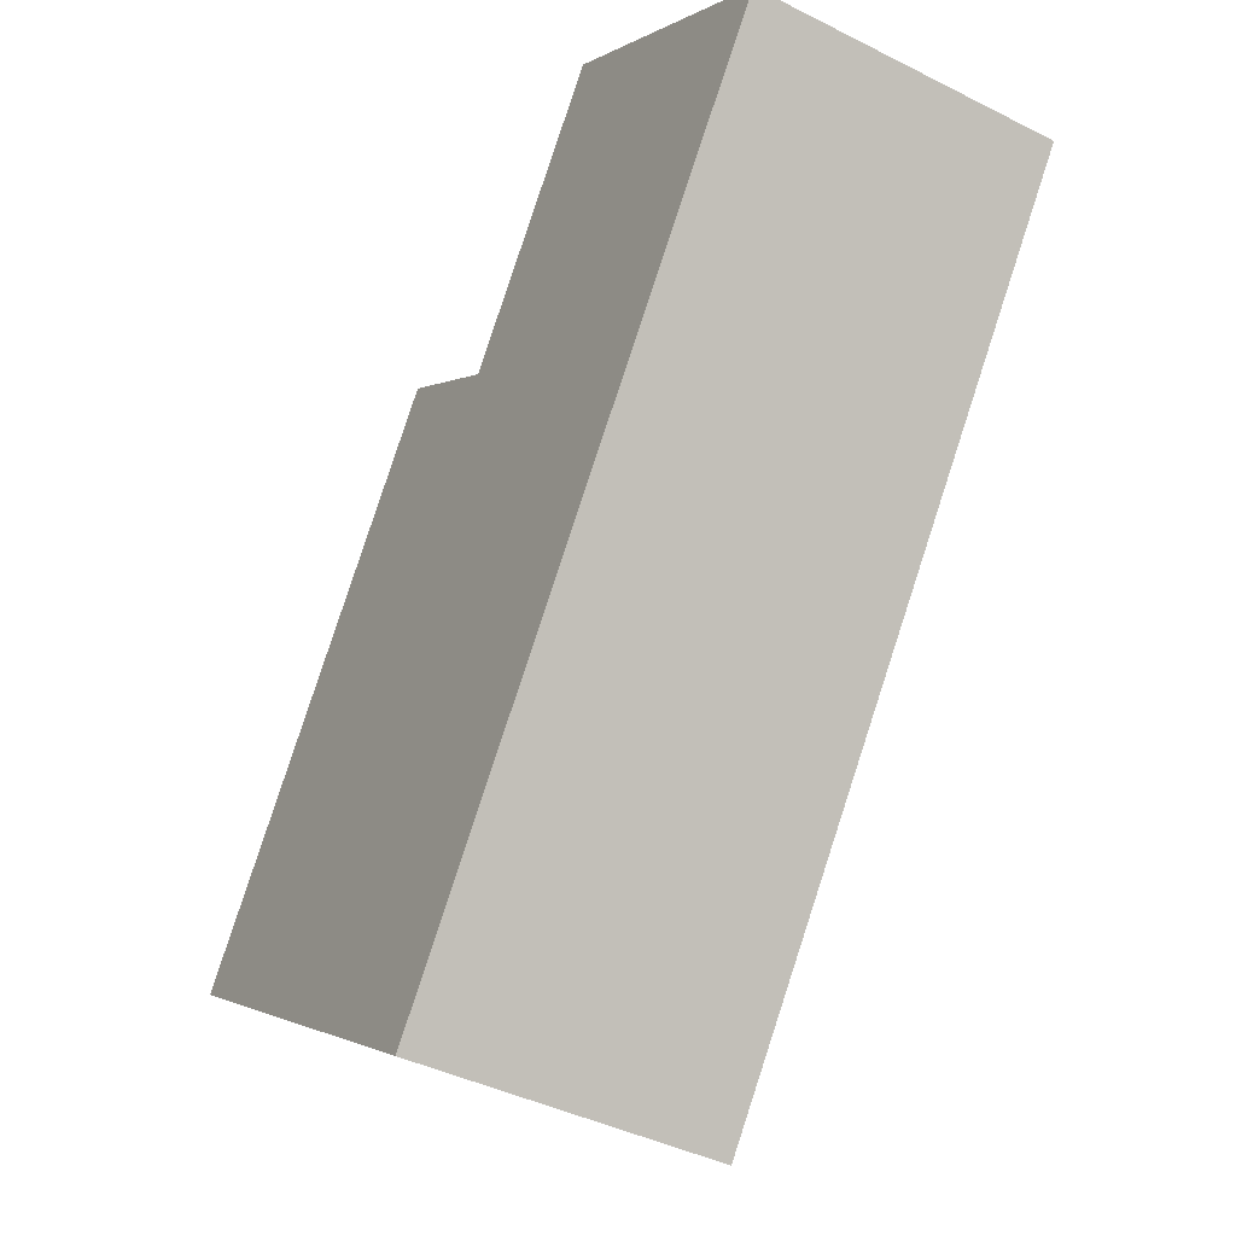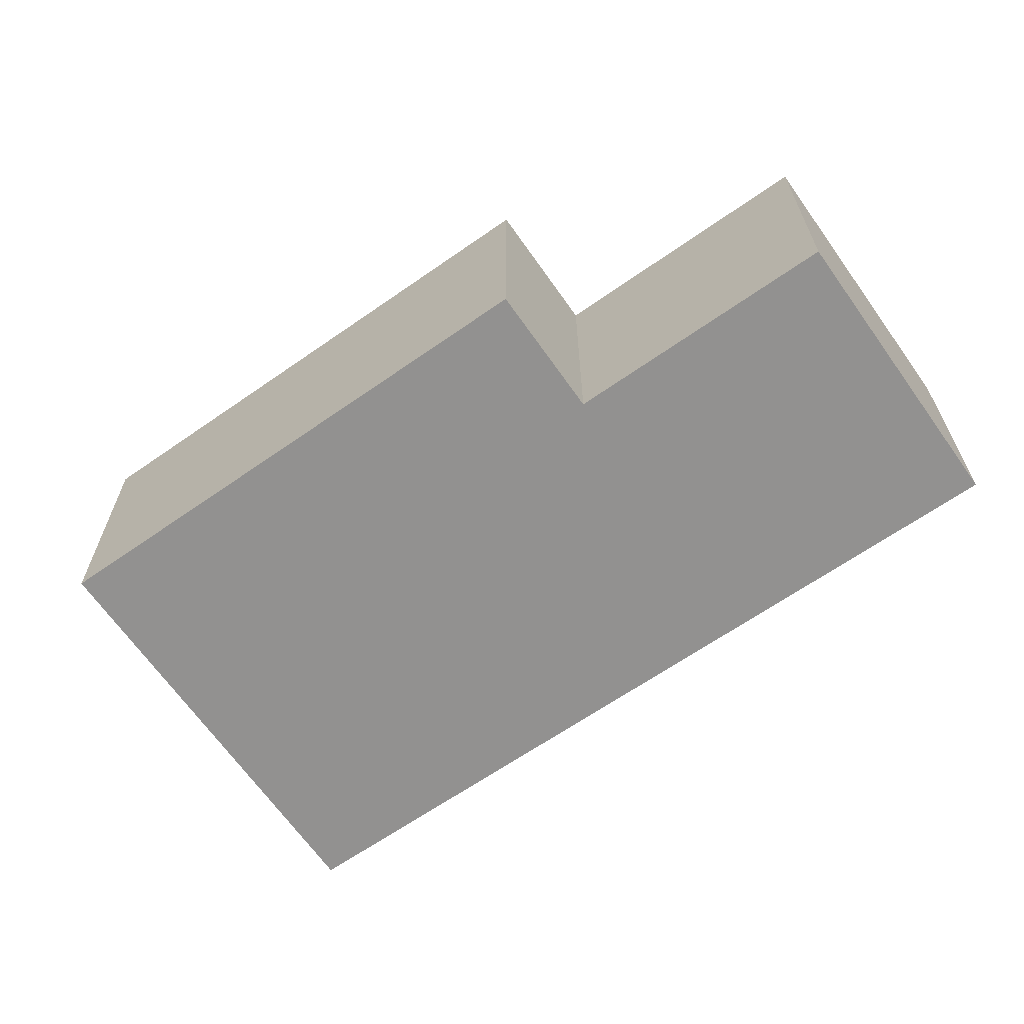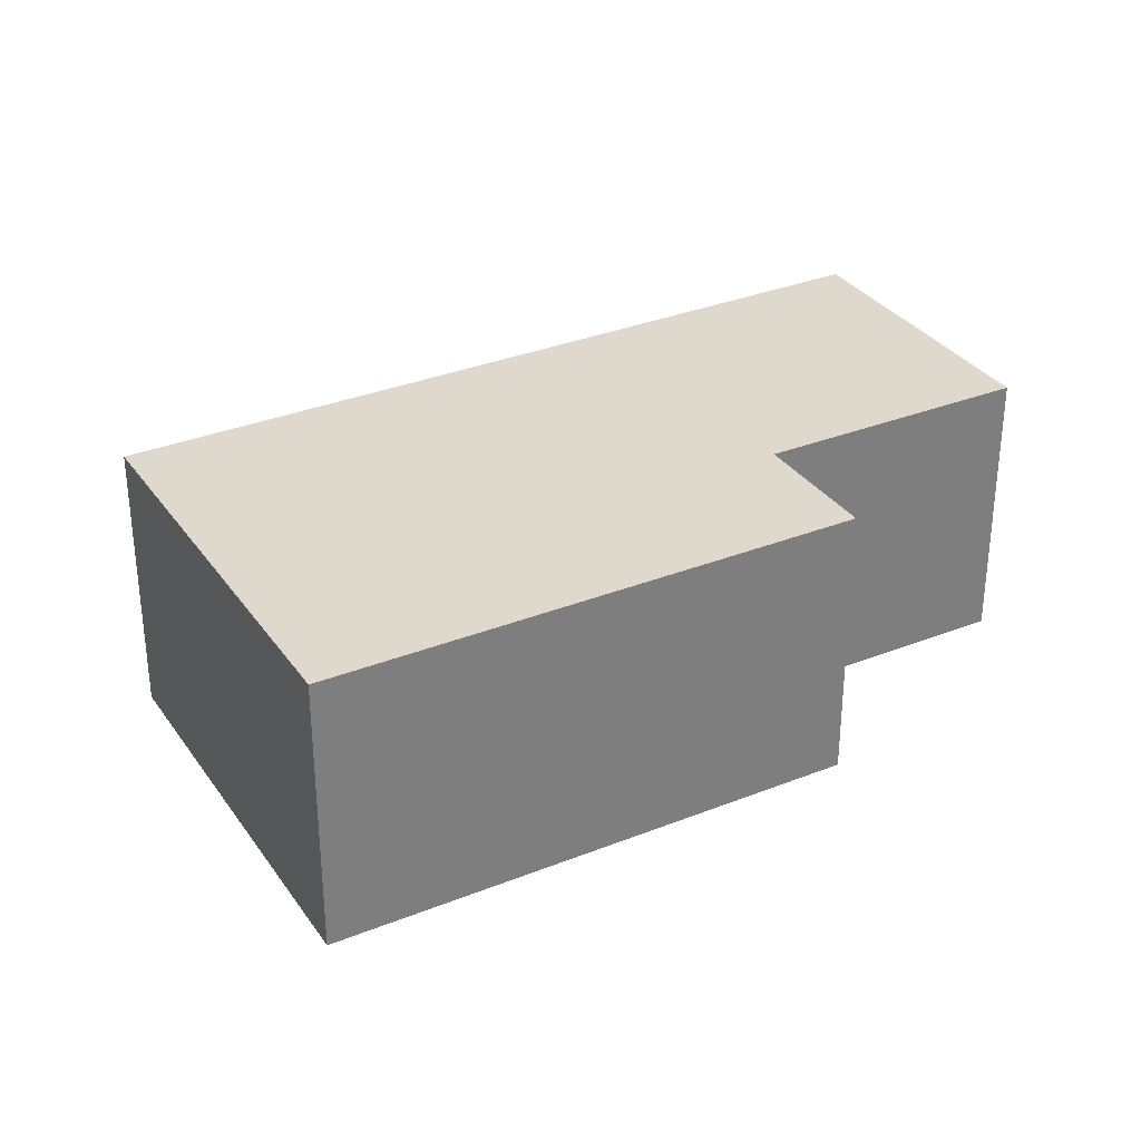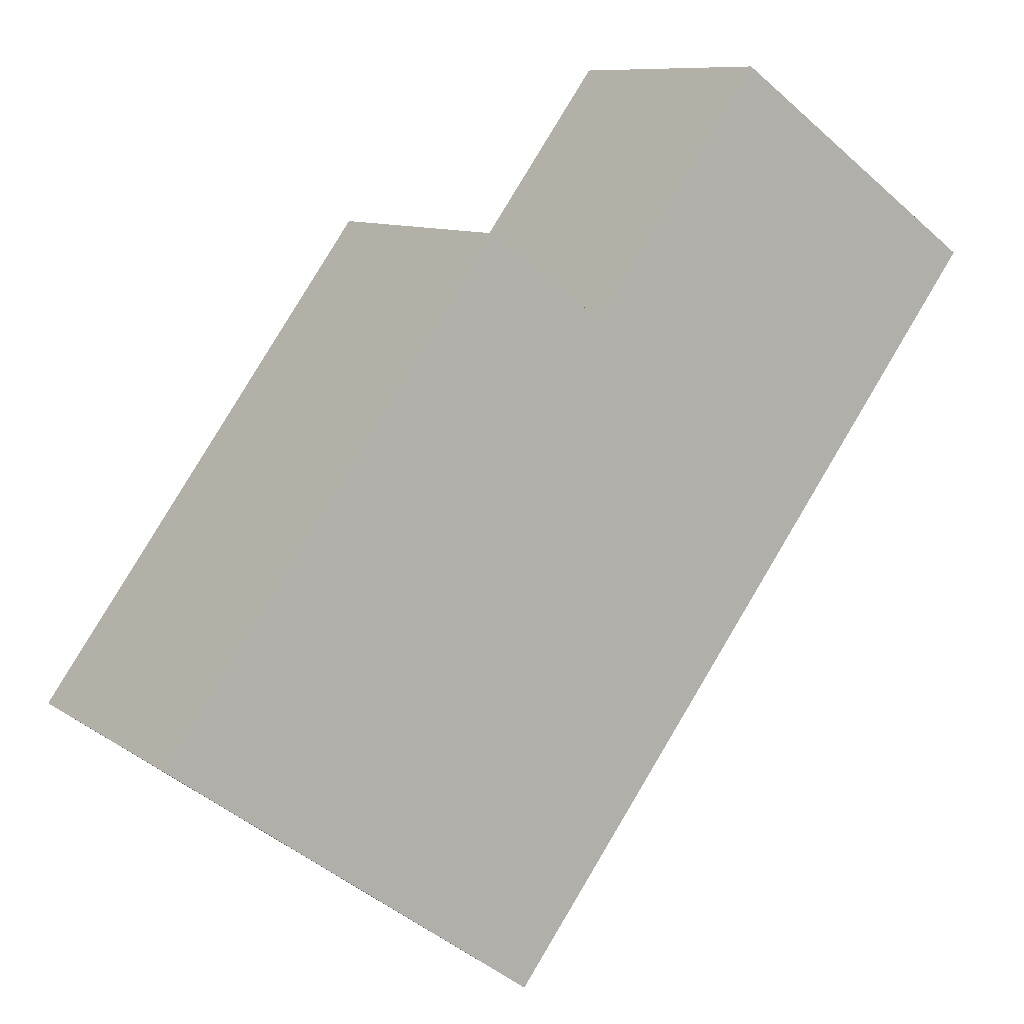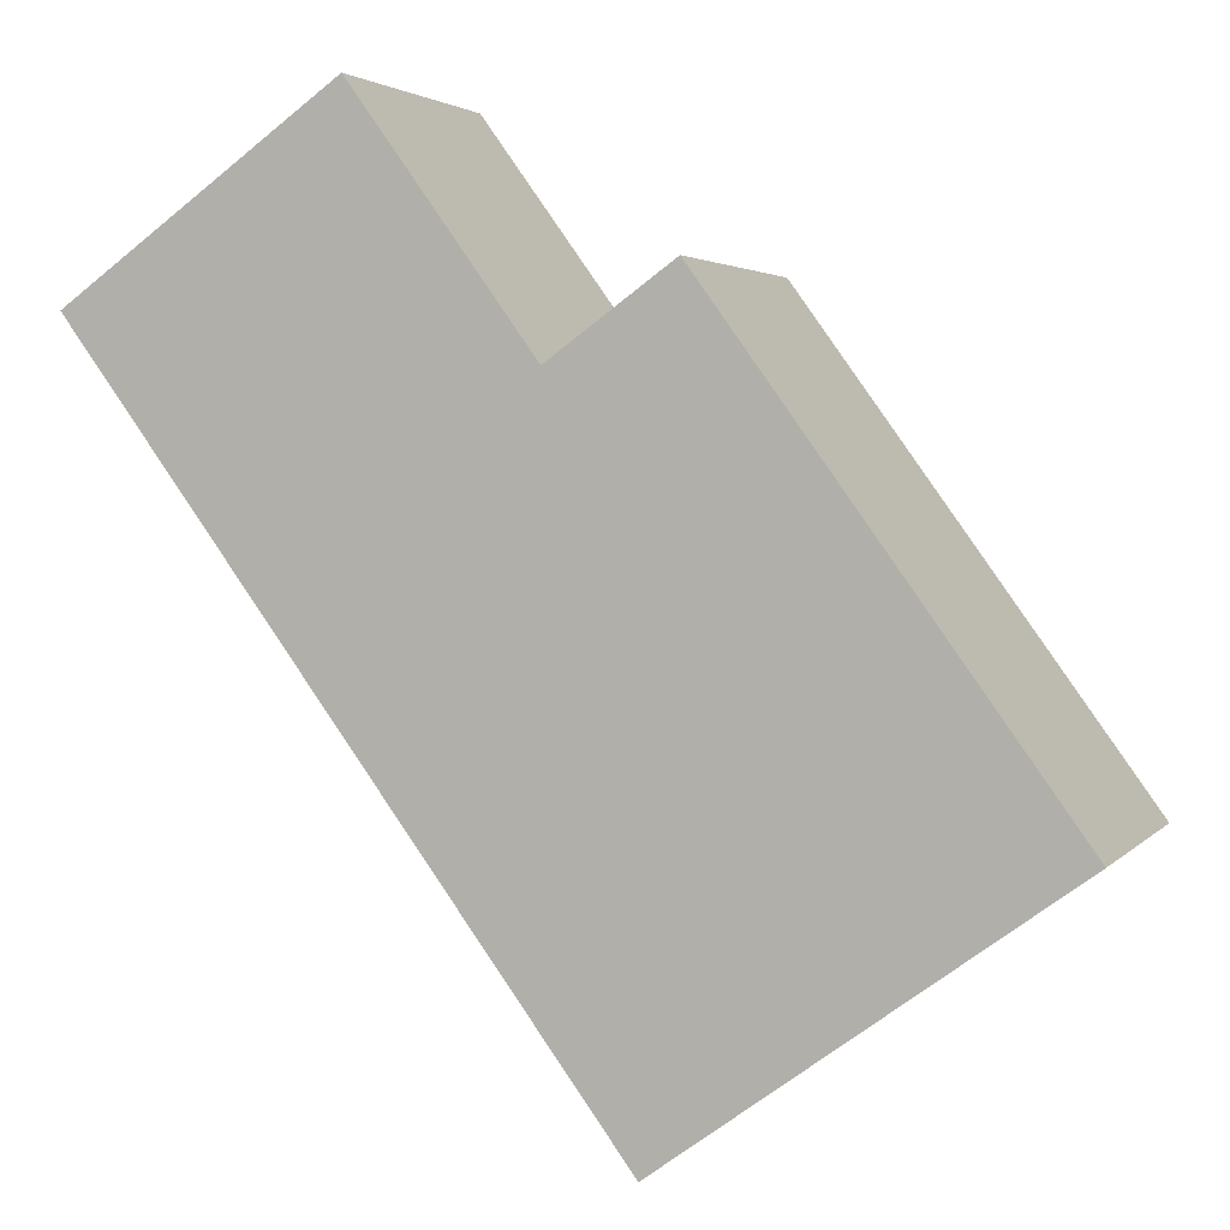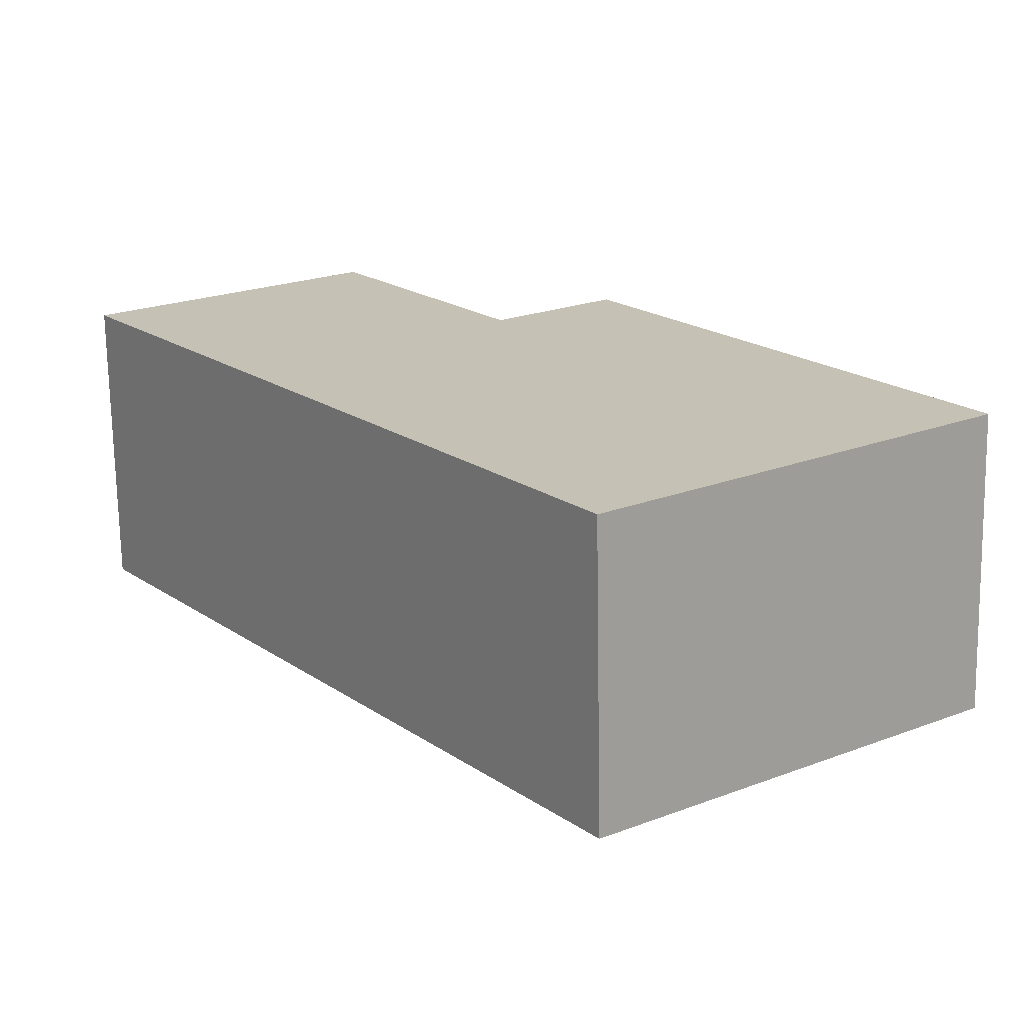
<metadata>
{"format":"obj","ext":"obj","renderer":"f3d","projection":"perspective","resolution":1024,"background":"white","views":[{"elev":-41.4,"azim":58.5,"up":"+Z"},{"elev":-66.1,"azim":-19.0,"up":"+Y"},{"elev":32.2,"azim":-83.2,"up":"+Y"},{"elev":9.3,"azim":-30.4,"up":"+Z"},{"elev":2.9,"azim":-160.3,"up":"+Z"},{"elev":-71.2,"azim":-179.0,"up":"+Z"}]}
</metadata>
<code>
v  4.797 3.822 -3.475
v  8.097 3.822 8.005
v  11.48 3.822 5.581
v  5.863 3.822 4.922
v  4.357 3.822 6.014
v  0 3.822 2.34e-16
v  8.097 -4.902e-16 8.005
v  11.48 -3.417e-16 5.581
v  4.357 -3.683e-16 6.014
v  5.863 -3.014e-16 4.922
v  4.797 2.128e-16 -3.475
v  0 0 0
g defaultobject
f 1 2 3
f 2 1 4
f 4 1 5
f 5 1 6
f 7 3 2
f 3 7 8
f 9 4 5
f 4 9 10
f 8 1 3
f 1 8 11
f 11 6 1
f 6 11 12
f 12 5 6
f 5 12 9
f 10 2 4
f 2 10 7
f 7 11 8
f 11 7 10
f 11 10 9
f 11 9 12

</code>
